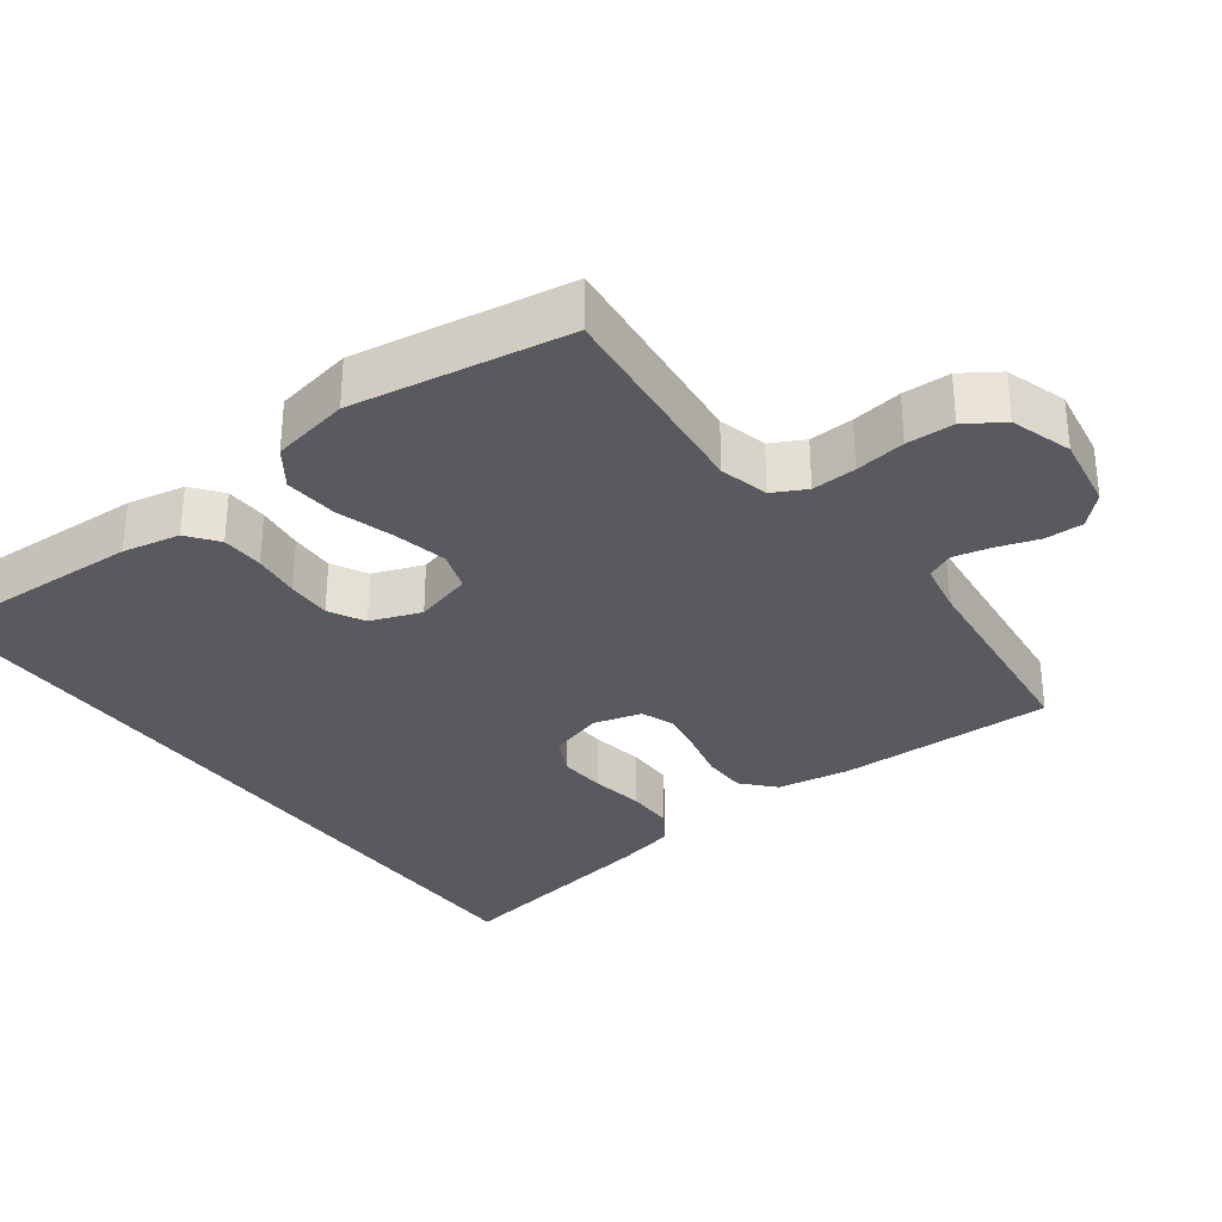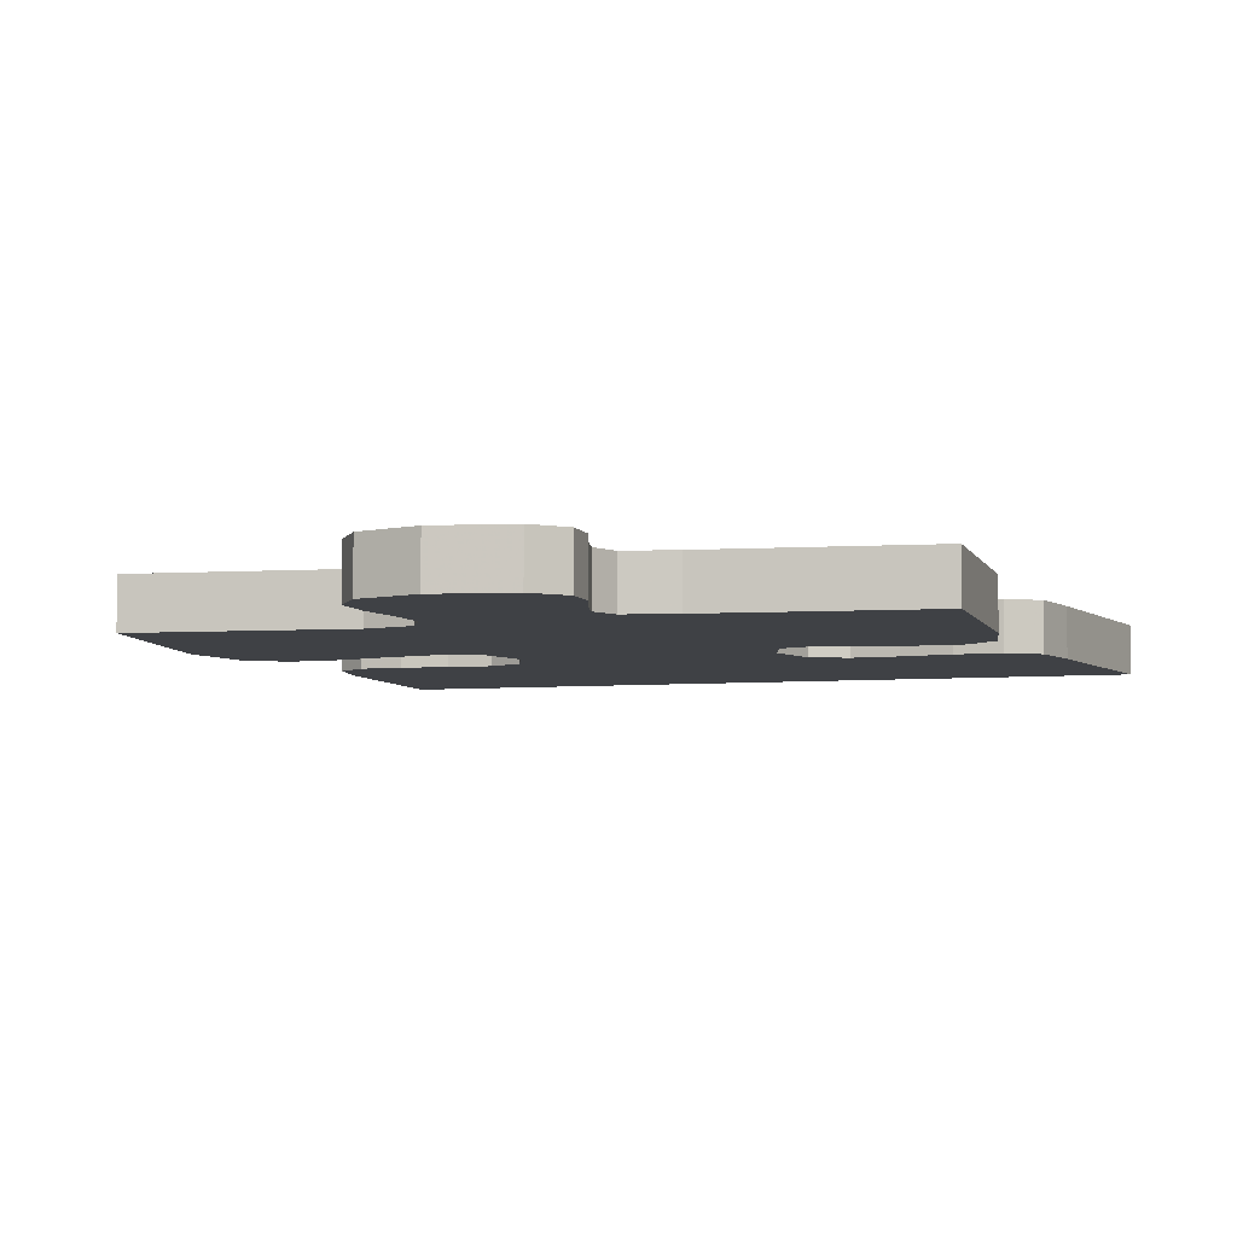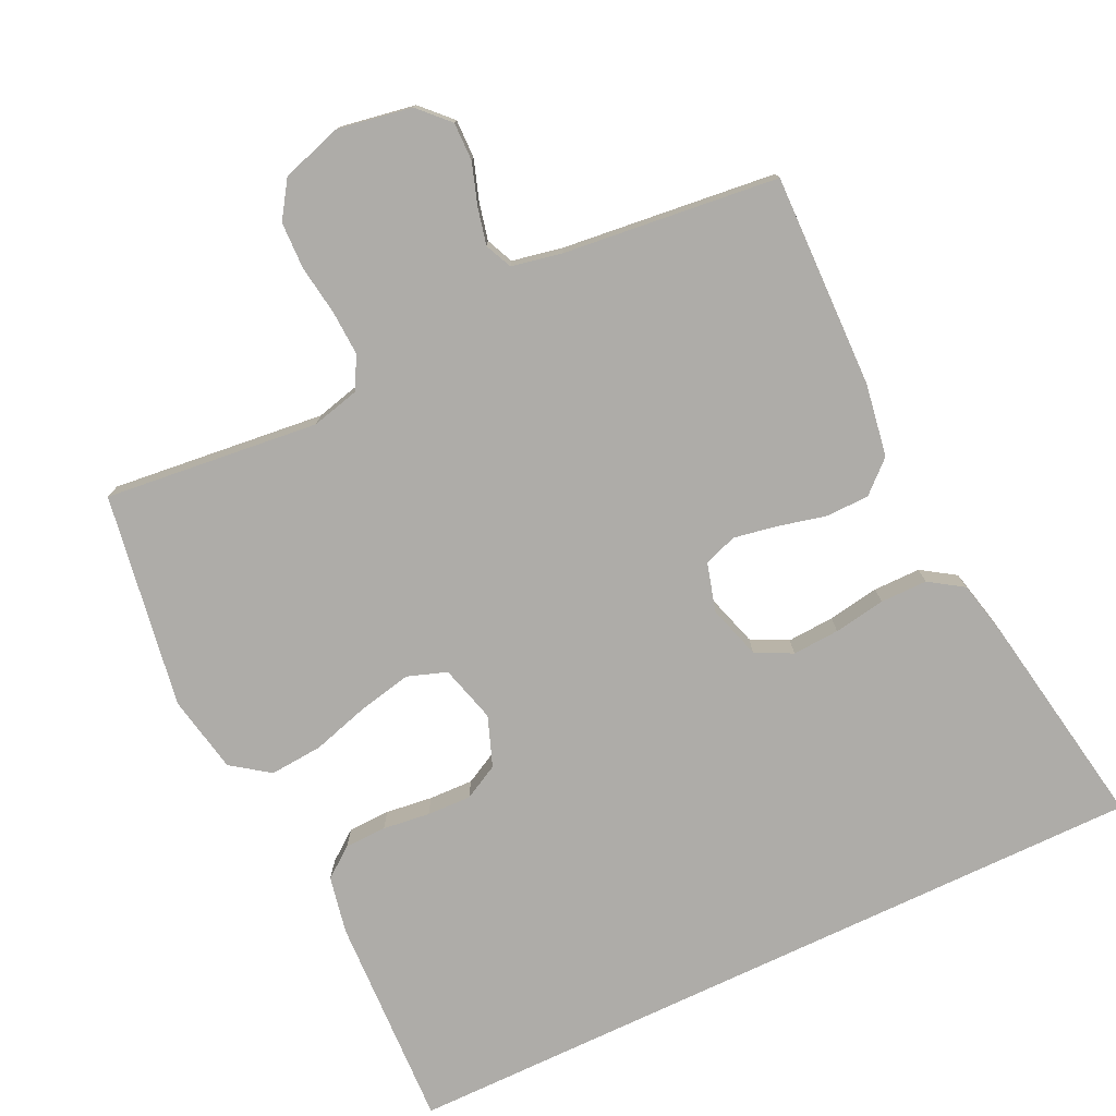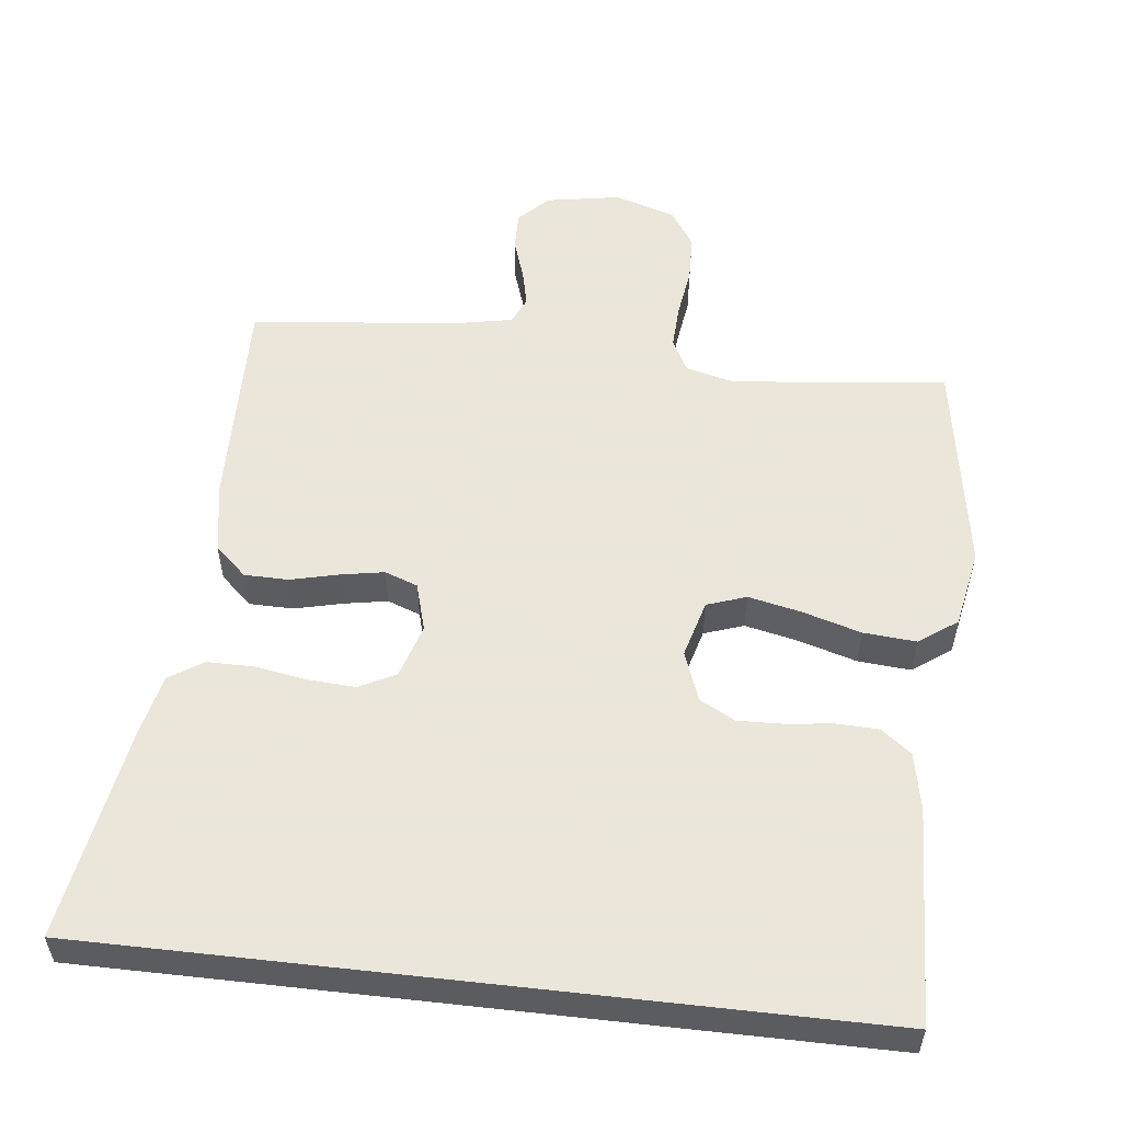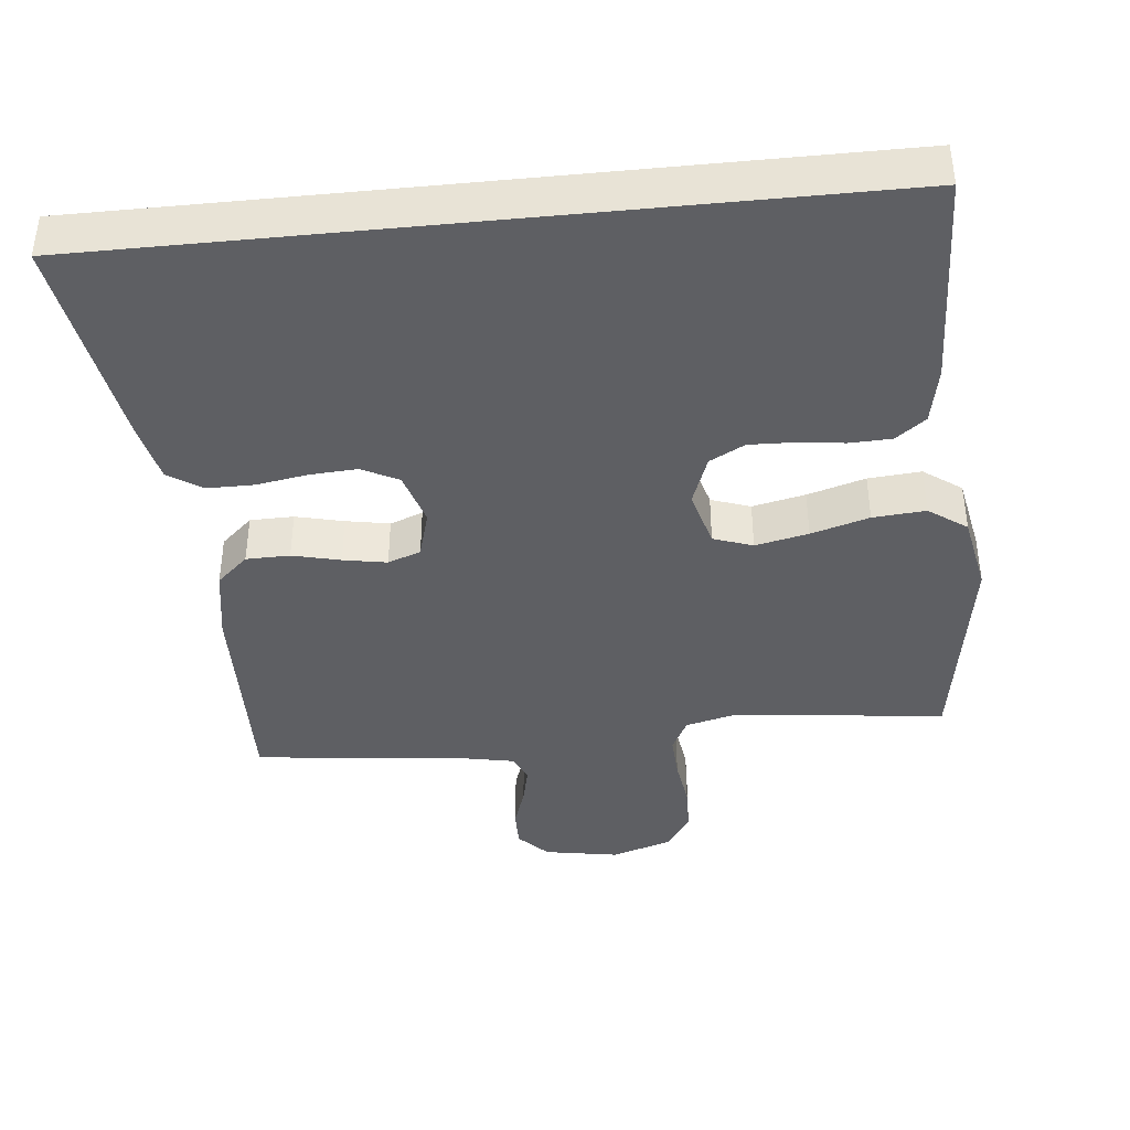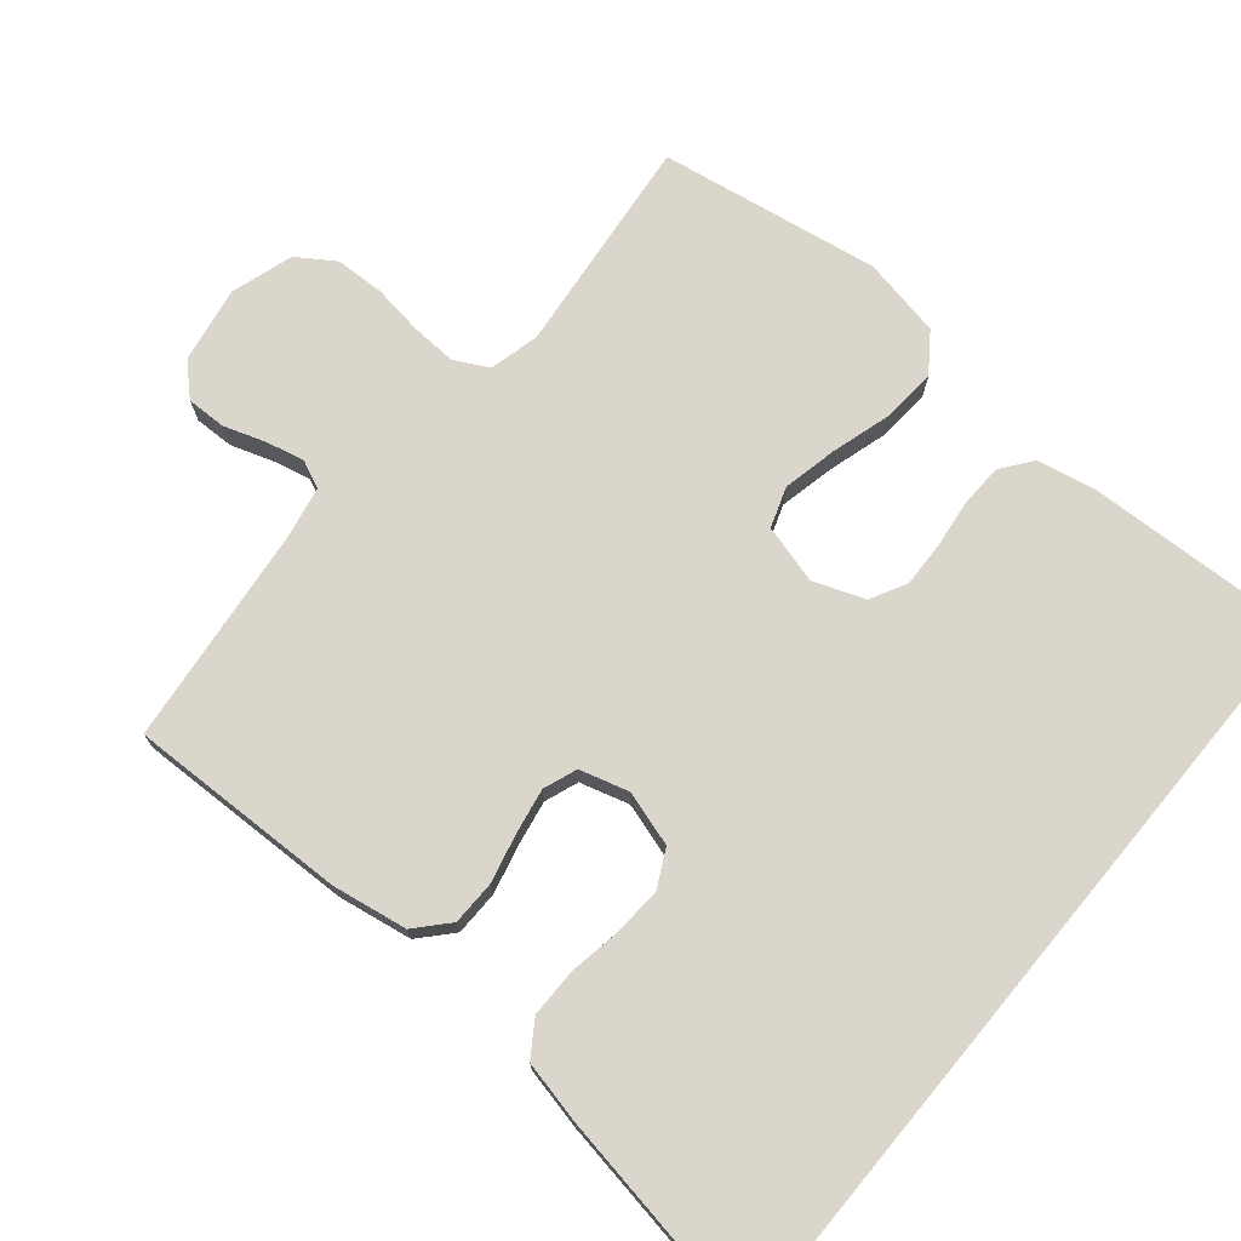
<metadata>
{"format":"obj","ext":"obj","renderer":"f3d","projection":"perspective","resolution":1024,"background":"white","views":[{"elev":-31.9,"azim":-53.3,"up":"+Y"},{"elev":-5.5,"azim":16.8,"up":"+Y"},{"elev":-76.9,"azim":25.4,"up":"+Y"},{"elev":55.0,"azim":-173.5,"up":"+Y"},{"elev":-40.8,"azim":-174.2,"up":"+Y"},{"elev":73.5,"azim":129.7,"up":"+Y"}]}
</metadata>
<code>
v 0.573 0.07 -0.5
v -0.501 0.07 -0.5
v -0.489 0.07 -0.2
v -0.473 0.07 -0.12
v -0.431 0.07 -0.088
v -0.372 0.07 -0.086
v -0.306 0.07 -0.094
v -0.244 0.07 -0.096
v -0.195 0.07 -0.07
v -0.169 0.07 0
v -0.191 0.07 0.08
v -0.246 0.07 0.099
v -0.32 0.07 0.083
v -0.401 0.07 0.059
v -0.475 0.07 0.053
v -0.528 0.07 0.091
v -0.549 0.07 0.2
v -0.5 0.07 0.5
v -0.2 0.07 0.468
v -0.132 0.07 0.485
v -0.108 0.07 0.531
v -0.111 0.07 0.593
v -0.121 0.07 0.663
v -0.119 0.07 0.729
v -0.085 0.07 0.78
v 0 0.07 0.807
v 0.104 0.07 0.789
v 0.144 0.07 0.748
v 0.143 0.07 0.694
v 0.124 0.07 0.637
v 0.112 0.07 0.585
v 0.129 0.07 0.547
v 0.2 0.07 0.533
v 0.5 0.07 0.5
v 0.493 0.07 0.2
v 0.476 0.07 0.098
v 0.432 0.07 0.058
v 0.371 0.07 0.057
v 0.304 0.07 0.073
v 0.243 0.07 0.084
v 0.197 0.07 0.067
v 0.178 0.07 0
v 0.201 0.07 -0.075
v 0.252 0.07 -0.101
v 0.318 0.07 -0.097
v 0.39 0.07 -0.085
v 0.456 0.07 -0.085
v 0.503 0.07 -0.116
v 0.522 0.07 -0.2
v 0.573 0 -0.5
v -0.501 0 -0.5
v -0.489 0 -0.2
v -0.473 0 -0.12
v -0.431 0 -0.088
v -0.372 0 -0.086
v -0.306 0 -0.094
v -0.244 0 -0.096
v -0.195 0 -0.07
v -0.169 0 0
v -0.191 0 0.08
v -0.246 0 0.099
v -0.32 0 0.083
v -0.401 0 0.059
v -0.475 0 0.053
v -0.528 0 0.091
v -0.549 0 0.2
v -0.5 0 0.5
v -0.2 0 0.468
v -0.132 0 0.485
v -0.108 0 0.531
v -0.111 0 0.593
v -0.121 0 0.663
v -0.119 0 0.729
v -0.085 0 0.78
v 0 0 0.807
v 0.104 0 0.789
v 0.144 0 0.748
v 0.143 0 0.694
v 0.124 0 0.637
v 0.112 0 0.585
v 0.129 0 0.547
v 0.2 0 0.533
v 0.5 0 0.5
v 0.493 0 0.2
v 0.476 0 0.098
v 0.432 0 0.058
v 0.371 0 0.057
v 0.304 0 0.073
v 0.243 0 0.084
v 0.197 0 0.067
v 0.178 0 0
v 0.201 0 -0.075
v 0.252 0 -0.101
v 0.318 0 -0.097
v 0.39 0 -0.085
v 0.456 0 -0.085
v 0.503 0 -0.116
v 0.522 0 -0.2
f 45 46 47 48
f 44 45 48 49
f 36 37 38 39
f 36 39 40
f 33 34 35 36
f 32 33 36 40
f 31 32 40 41
f 27 28 29 30
f 27 30 31
f 26 27 31
f 22 23 24 25
f 21 22 25 26
f 16 17 18 19
f 16 19 20
f 13 14 15 16
f 12 13 16 20
f 11 12 20 21
f 4 5 6 7
f 4 7 8
f 3 4 8
f 2 3 8
f 44 49 1 2
f 43 44 2 8
f 42 43 8 9
f 41 42 9 10
f 21 26 31 41
f 10 11 21 41
f 97 96 95 94
f 98 97 94 93
f 88 87 86 85
f 89 88 85
f 85 84 83 82
f 89 85 82 81
f 90 89 81 80
f 79 78 77 76
f 80 79 76
f 80 76 75
f 74 73 72 71
f 75 74 71 70
f 68 67 66 65
f 69 68 65
f 65 64 63 62
f 69 65 62 61
f 70 69 61 60
f 56 55 54 53
f 57 56 53
f 57 53 52
f 57 52 51
f 51 50 98 93
f 57 51 93 92
f 58 57 92 91
f 59 58 91 90
f 90 80 75 70
f 90 70 60 59
f 1 50 51 2
f 2 51 52 3
f 3 52 53 4
f 4 53 54 5
f 5 54 55 6
f 6 55 56 7
f 7 56 57 8
f 8 57 58 9
f 9 58 59 10
f 10 59 60 11
f 11 60 61 12
f 12 61 62 13
f 13 62 63 14
f 14 63 64 15
f 15 64 65 16
f 16 65 66 17
f 17 66 67 18
f 18 67 68 19
f 19 68 69 20
f 20 69 70 21
f 21 70 71 22
f 22 71 72 23
f 23 72 73 24
f 24 73 74 25
f 25 74 75 26
f 26 75 76 27
f 27 76 77 28
f 28 77 78 29
f 29 78 79 30
f 30 79 80 31
f 31 80 81 32
f 32 81 82 33
f 33 82 83 34
f 34 83 84 35
f 35 84 85 36
f 36 85 86 37
f 37 86 87 38
f 38 87 88 39
f 39 88 89 40
f 40 89 90 41
f 41 90 91 42
f 42 91 92 43
f 43 92 93 44
f 44 93 94 45
f 45 94 95 46
f 46 95 96 47
f 47 96 97 48
f 48 97 98 49
f 49 98 50 1

</code>
